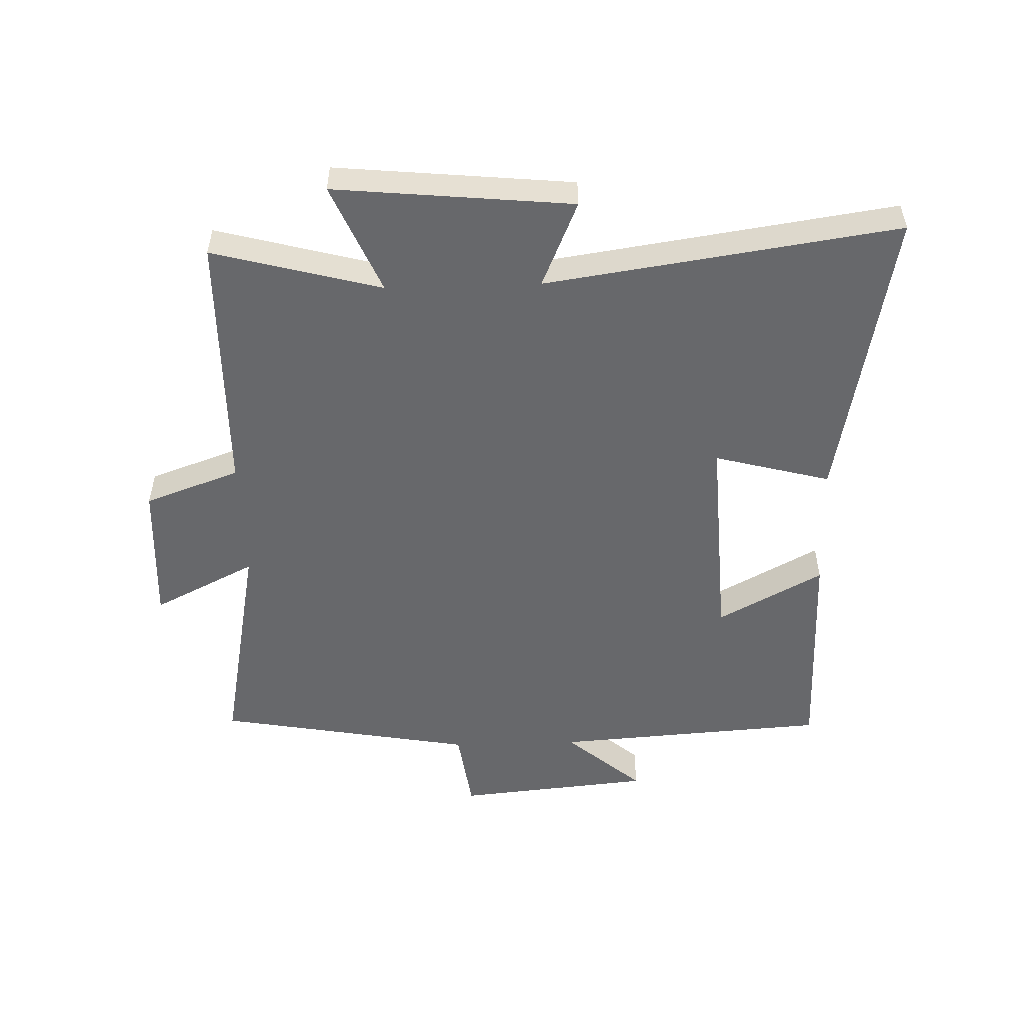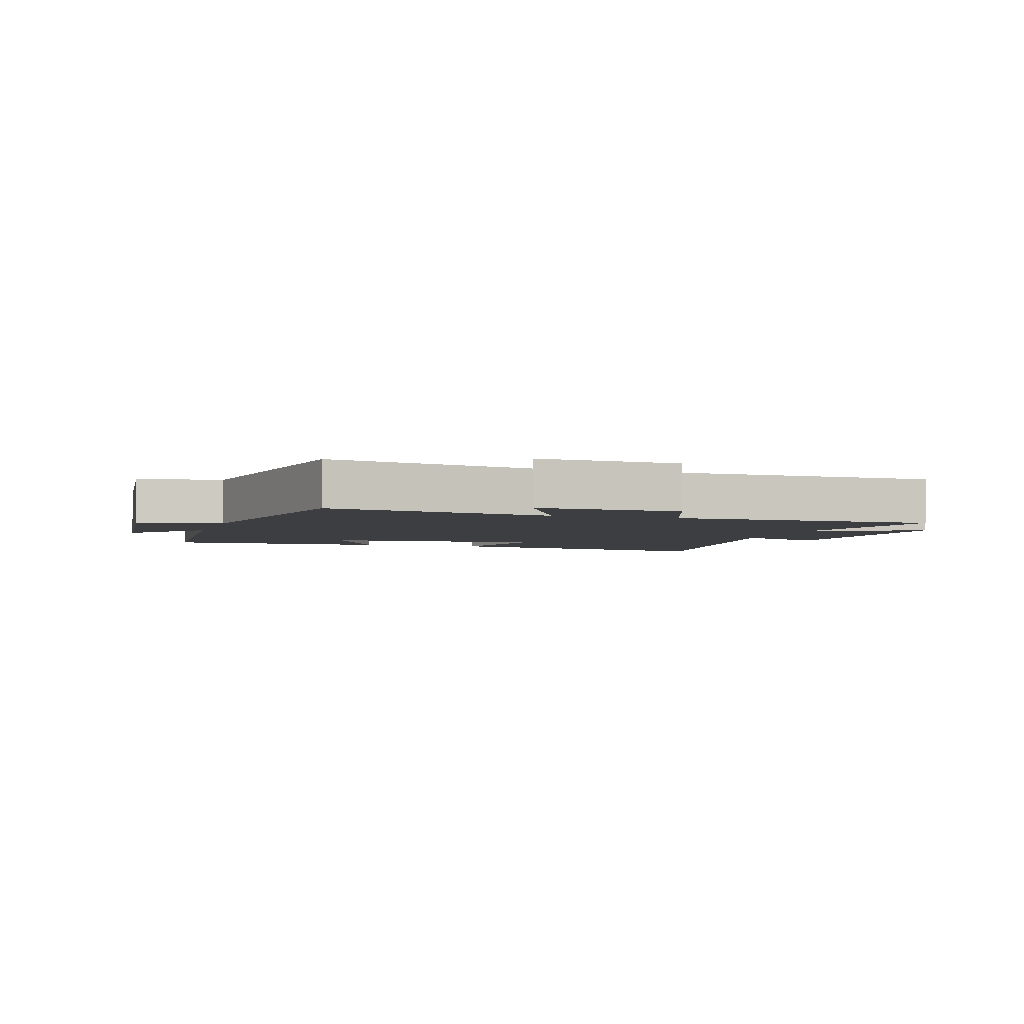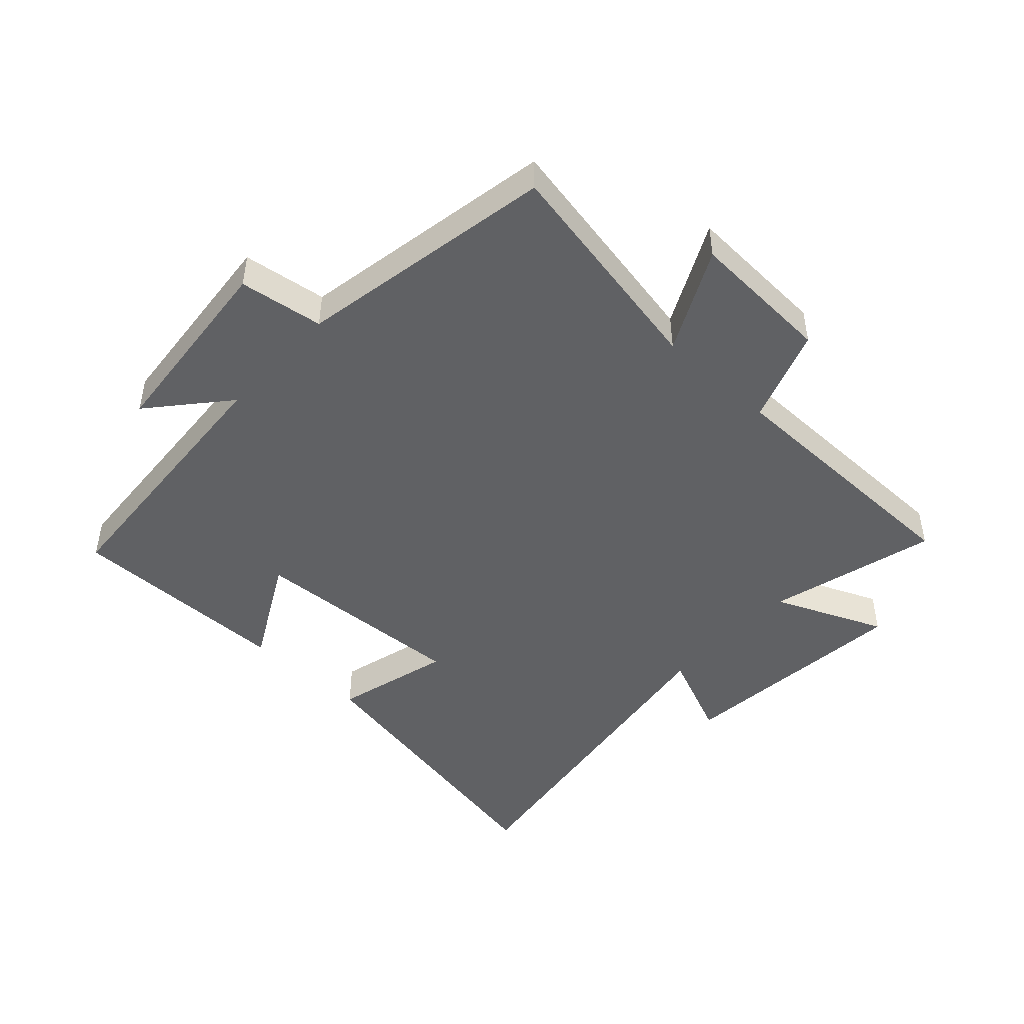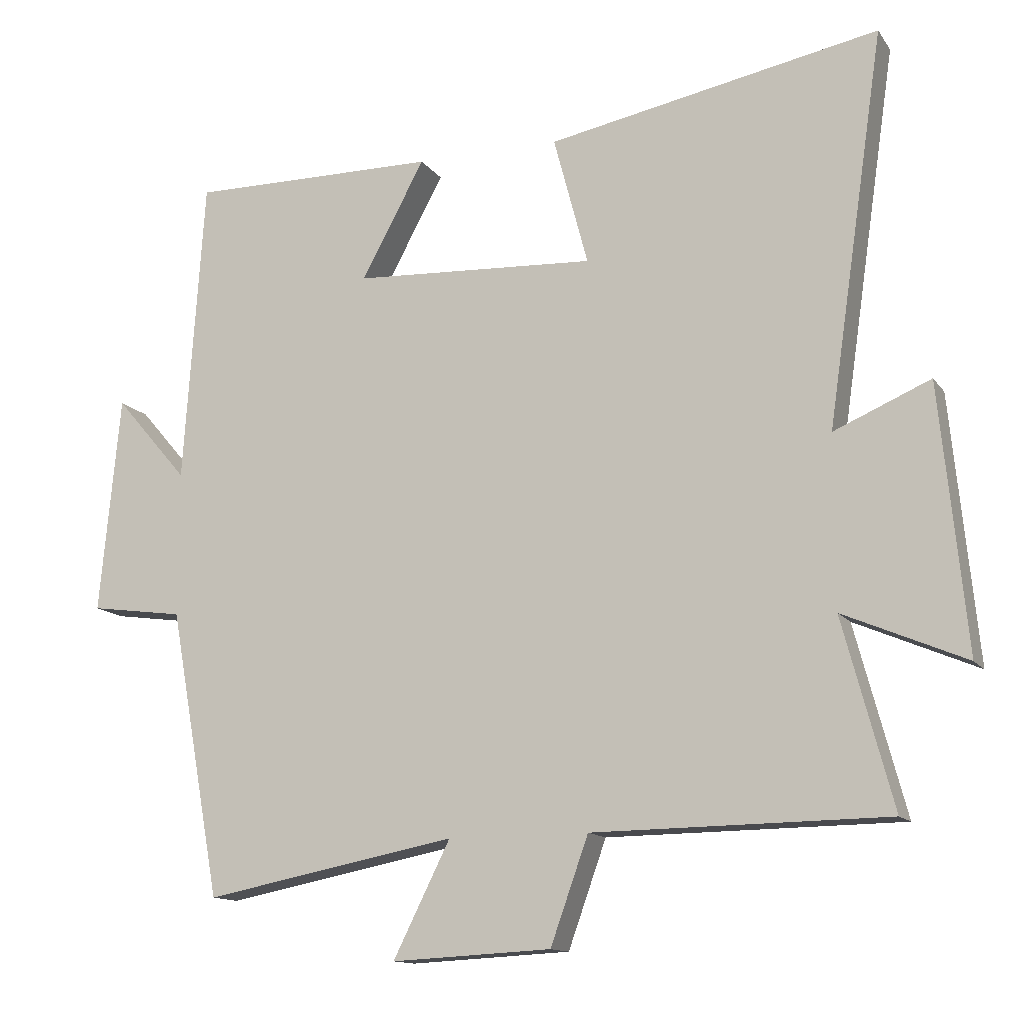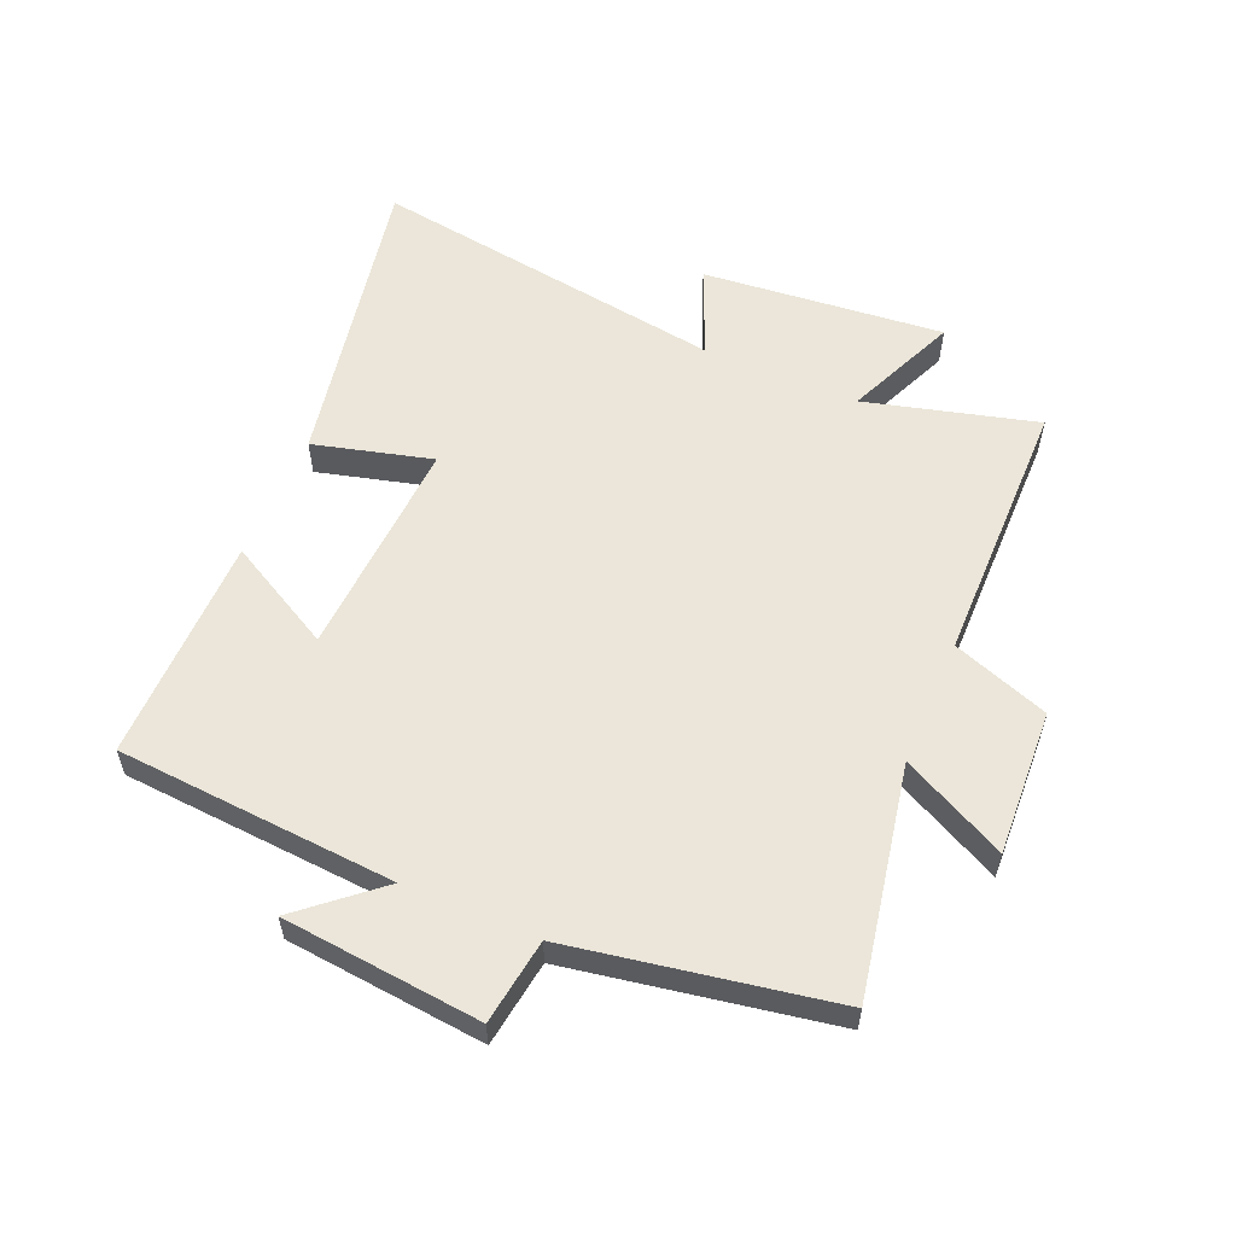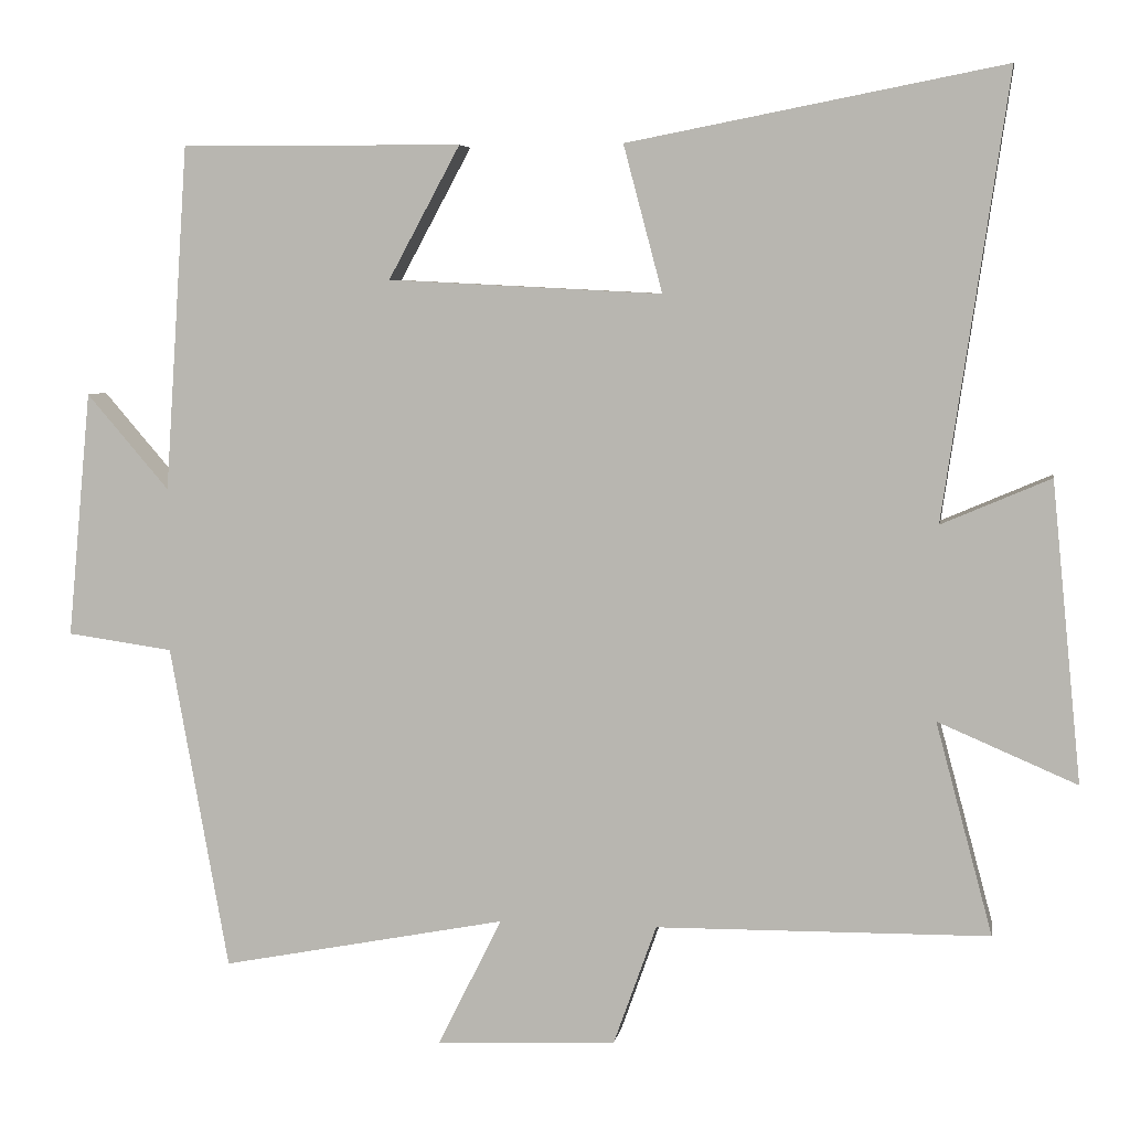
<metadata>
{"format":"obj","ext":"obj","renderer":"f3d","projection":"perspective","resolution":1024,"background":"white","views":[{"elev":-52.5,"azim":-88.2,"up":"+Y"},{"elev":-3.6,"azim":163.0,"up":"+Y"},{"elev":-46.8,"azim":137.4,"up":"+Y"},{"elev":-13.1,"azim":-158.0,"up":"+Z"},{"elev":57.2,"azim":113.3,"up":"+Y"},{"elev":5.6,"azim":-170.5,"up":"+Z"}]}
</metadata>
<code>
v -0.583 0.07 0.593
v -0.101 0.07 0.5
v -0.151 0.07 0.312
v 0.201 0.07 0.33
v 0.109 0.07 0.5
v 0.47 0.07 0.502
v 0.5 0.07 0.058
v 0.606 0.07 0.181
v 0.636 0.07 -0.135
v 0.5 0.07 -0.154
v 0.425 0.07 -0.571
v 0.058 0.07 -0.5
v 0.141 0.07 -0.666
v -0.091 0.07 -0.654
v -0.146 0.07 -0.5
v -0.573 0.07 -0.495
v -0.5 0.07 -0.223
v -0.678 0.07 -0.299
v -0.64 0.07 0.085
v -0.5 0.07 0.025
v -0.583 0 0.593
v -0.101 0 0.5
v -0.151 0 0.312
v 0.201 0 0.33
v 0.109 0 0.5
v 0.47 0 0.502
v 0.5 0 0.058
v 0.606 0 0.181
v 0.636 0 -0.135
v 0.5 0 -0.154
v 0.425 0 -0.571
v 0.058 0 -0.5
v 0.141 0 -0.666
v -0.091 0 -0.654
v -0.146 0 -0.5
v -0.573 0 -0.495
v -0.5 0 -0.223
v -0.678 0 -0.299
v -0.64 0 0.085
v -0.5 0 0.025
f 17 18 19 20
f 15 16 17
f 15 17 20
f 12 13 14 15
f 12 15 20 1
f 10 11 12 1
f 7 8 9 10
f 6 7 10
f 5 6 10
f 4 5 10
f 3 4 10
f 1 2 3
f 1 3 10
f 40 39 38 37
f 37 36 35
f 40 37 35
f 35 34 33 32
f 21 40 35 32
f 21 32 31 30
f 30 29 28 27
f 30 27 26
f 30 26 25
f 30 25 24
f 30 24 23
f 23 22 21
f 30 23 21
f 1 21 22 2
f 2 22 23 3
f 3 23 24 4
f 4 24 25 5
f 5 25 26 6
f 6 26 27 7
f 7 27 28 8
f 8 28 29 9
f 9 29 30 10
f 10 30 31 11
f 11 31 32 12
f 12 32 33 13
f 13 33 34 14
f 14 34 35 15
f 15 35 36 16
f 16 36 37 17
f 17 37 38 18
f 18 38 39 19
f 19 39 40 20
f 20 40 21 1

</code>
